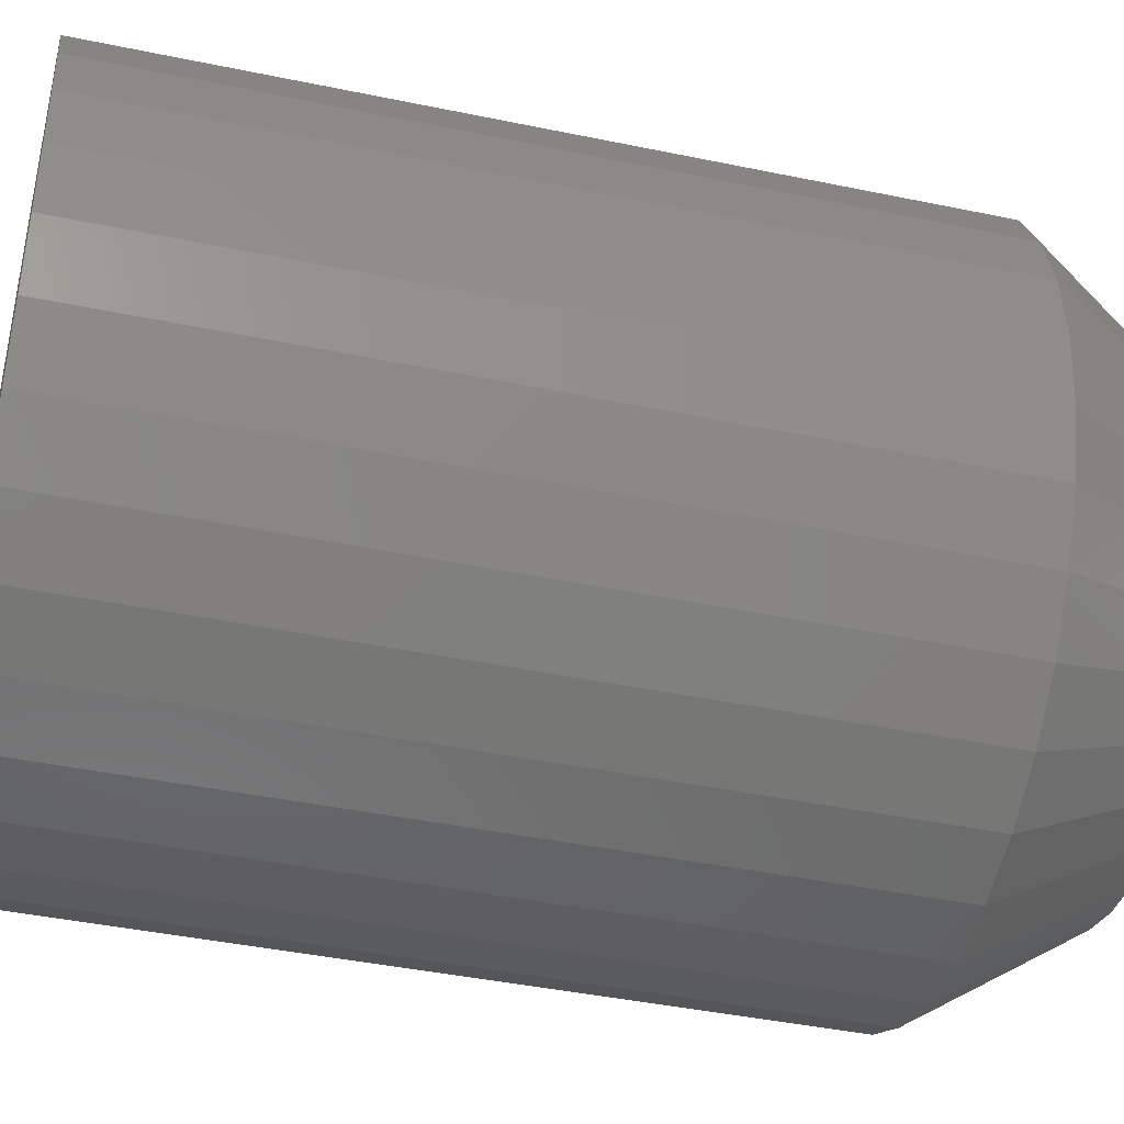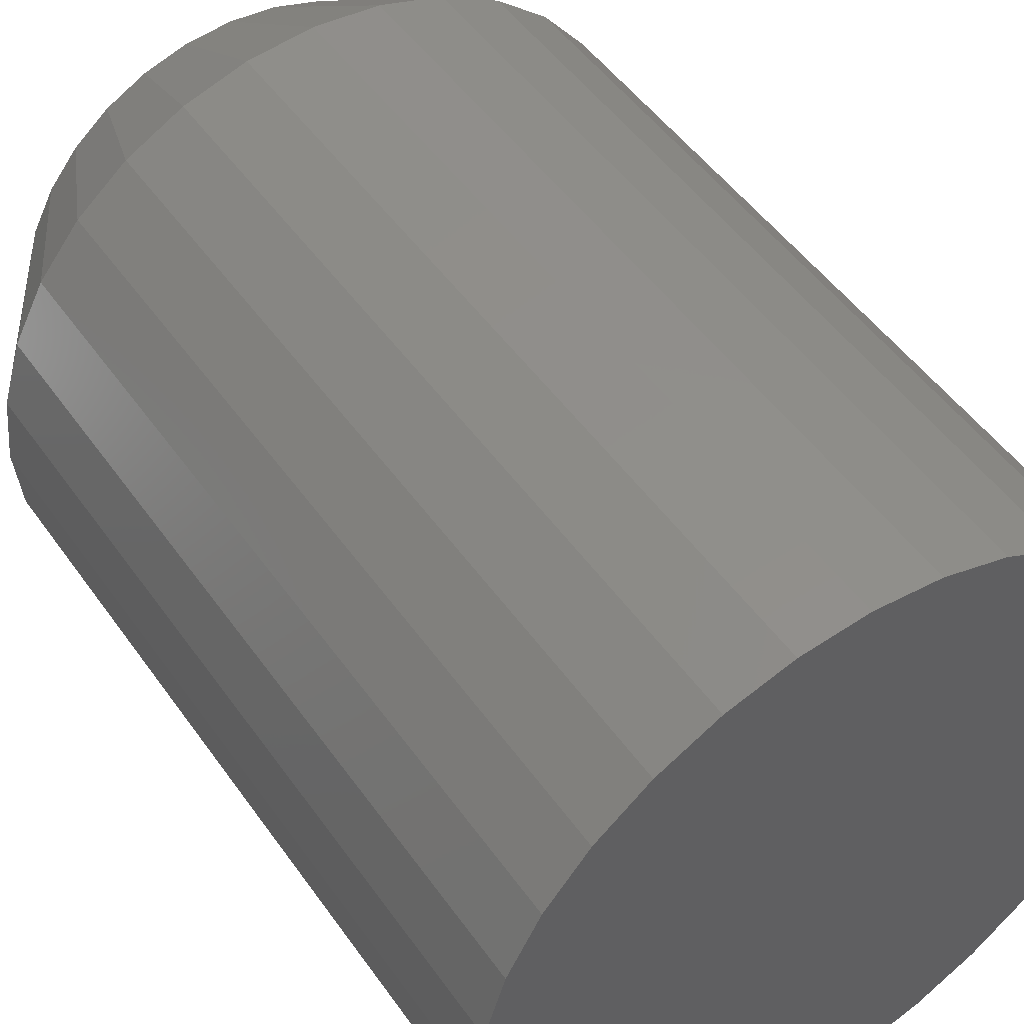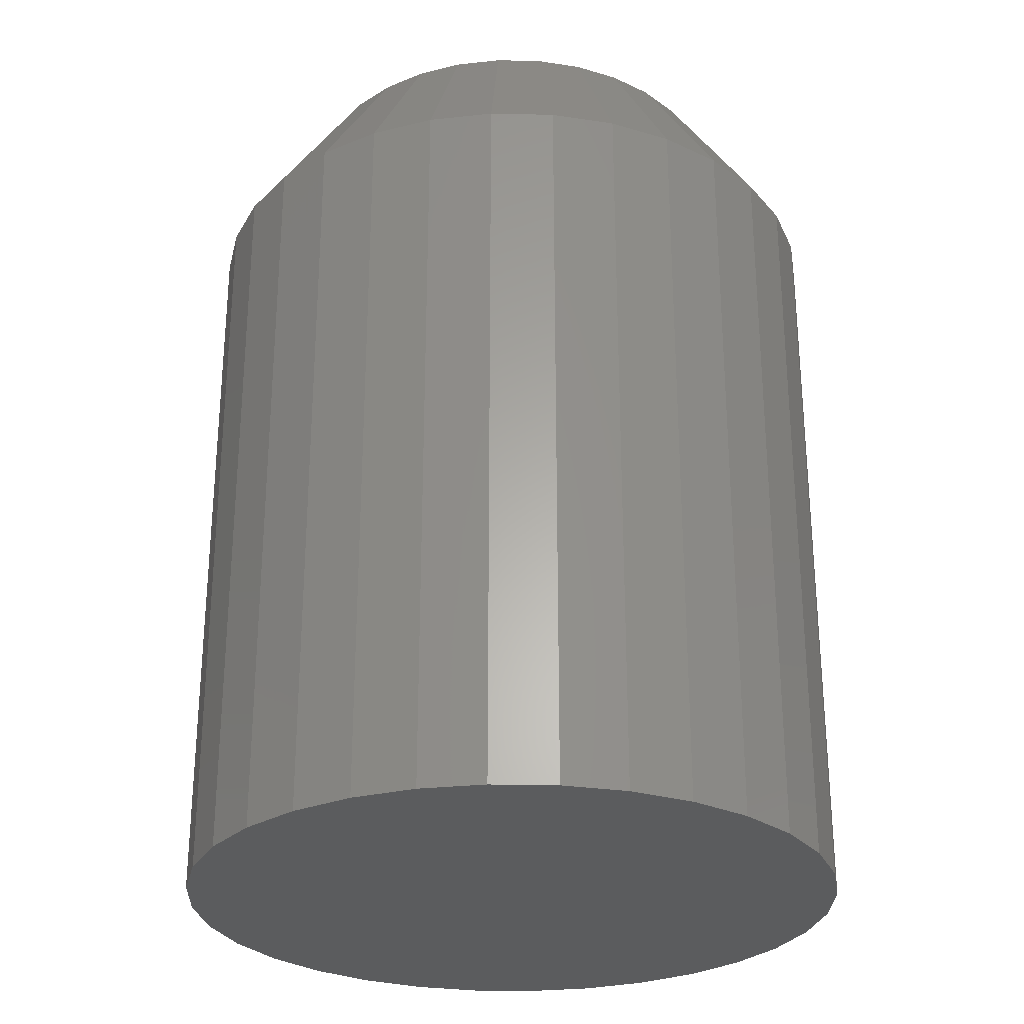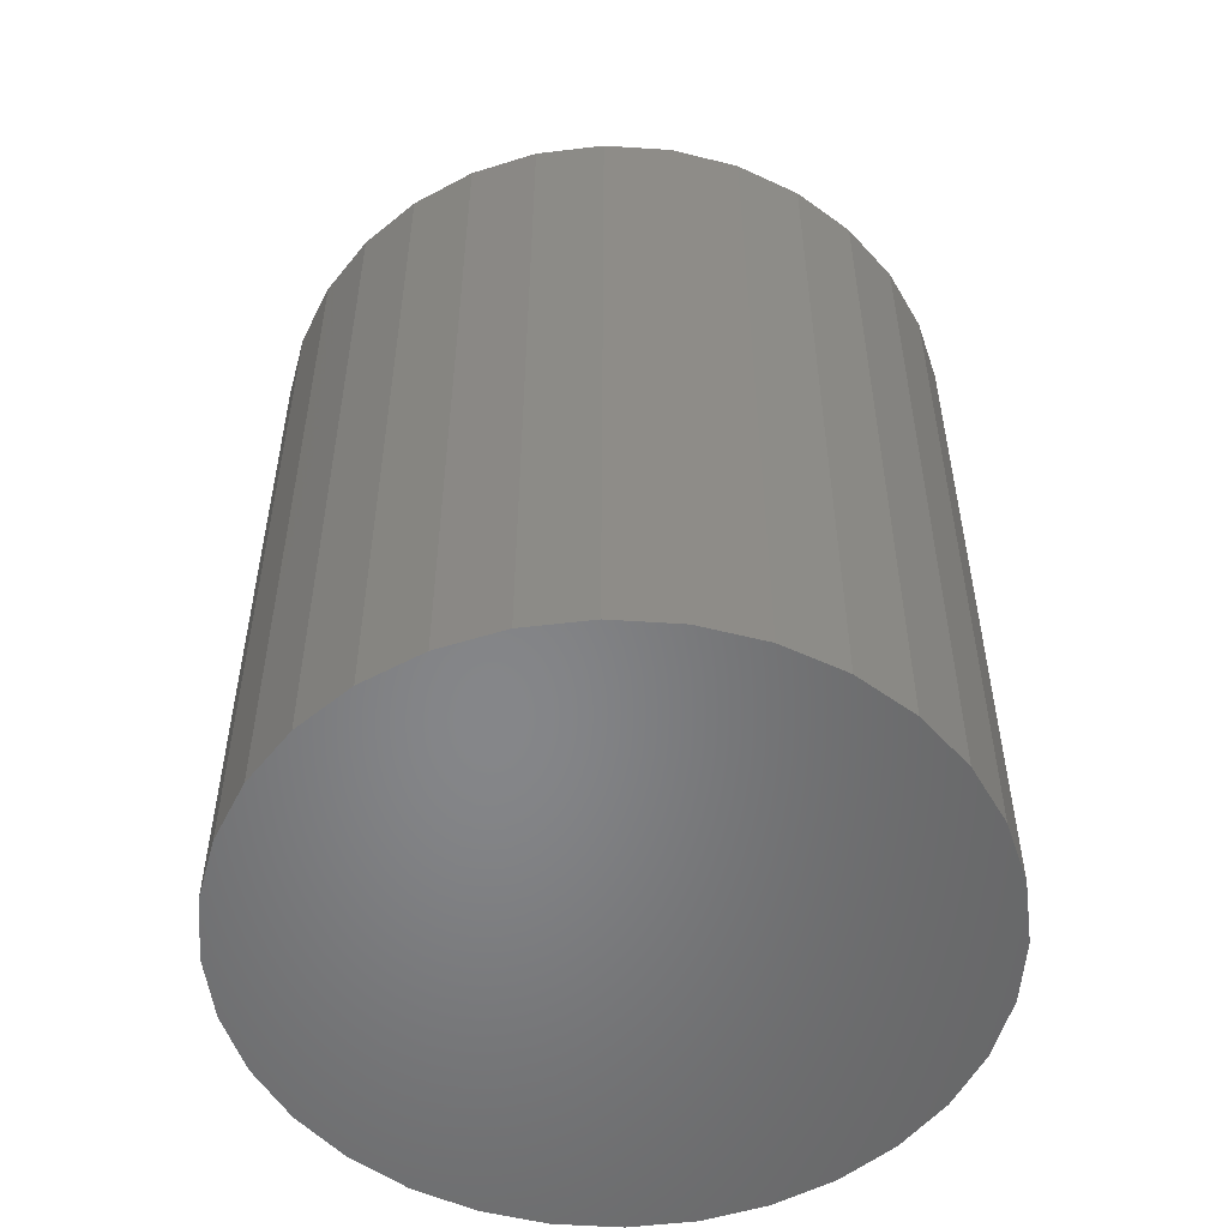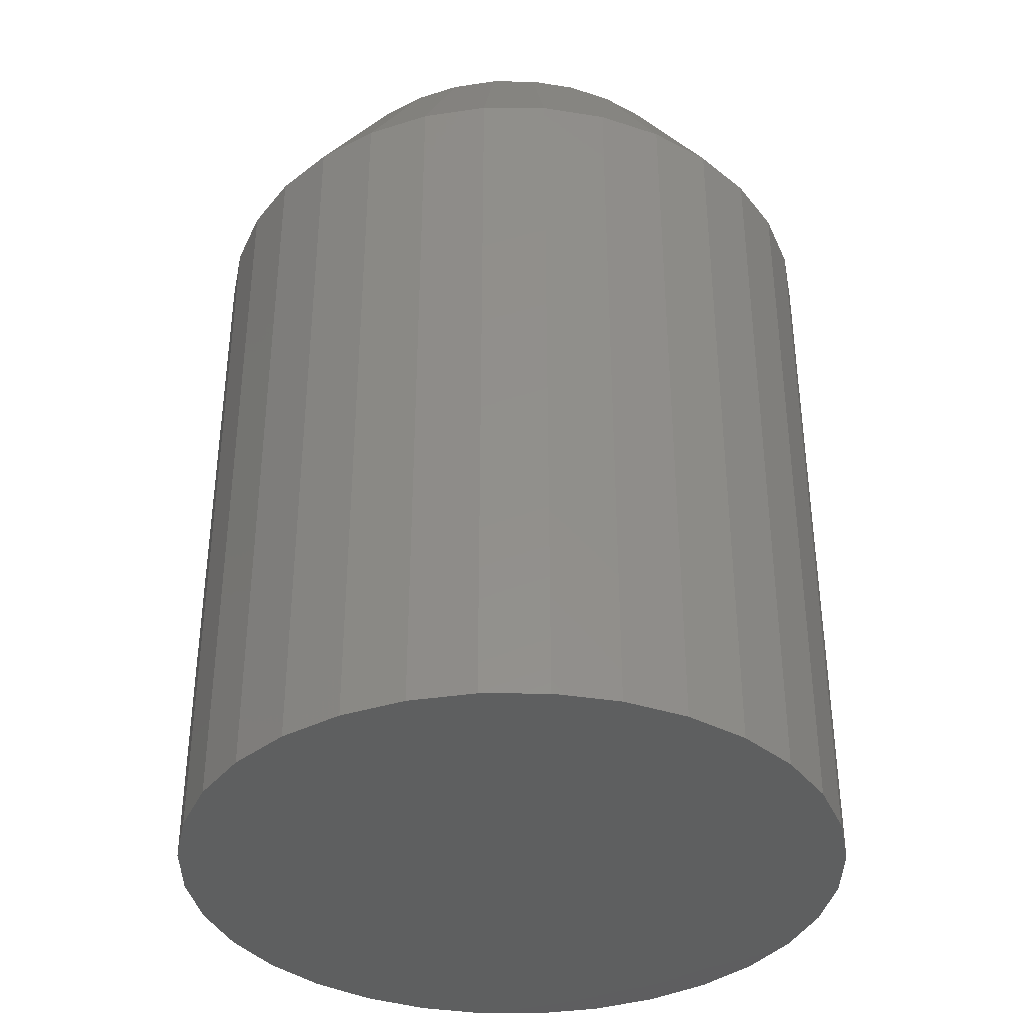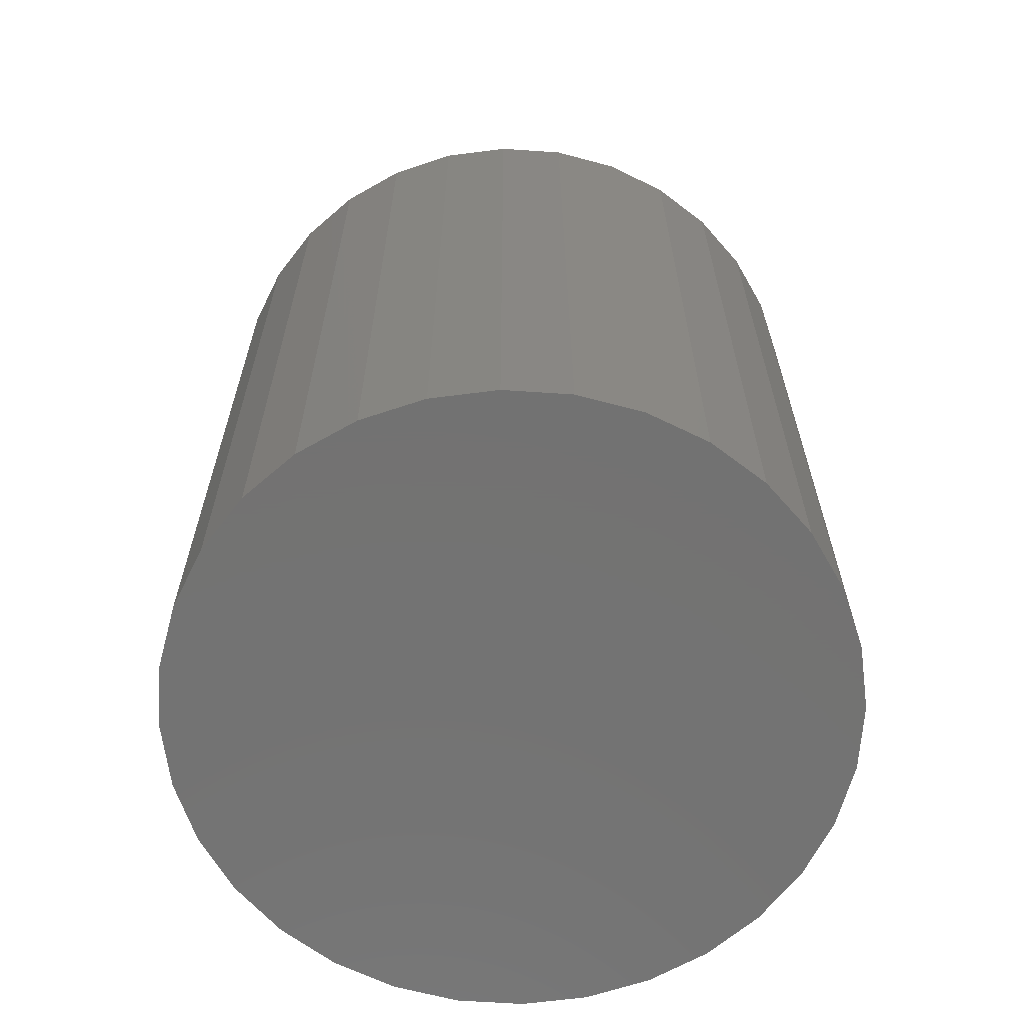
<metadata>
{"format":"stl","ext":"stl","renderer":"f3d","projection":"perspective","resolution":1024,"background":"white","views":[{"elev":-42.0,"azim":-104.1,"up":"+Y"},{"elev":49.4,"azim":146.3,"up":"+Y"},{"elev":-27.9,"azim":-41.2,"up":"+Z"},{"elev":-53.3,"azim":-99.6,"up":"+Z"},{"elev":-37.2,"azim":151.5,"up":"+Z"},{"elev":-64.7,"azim":13.0,"up":"+Z"}]}
</metadata>
<code>
# stl→obj: 96 verts, 188 faces
v -0.05245 0.3033 0.6016
v 0.06823 0.3033 0.6016
v 0.007895 0.3093 0.6016
v 0.1263 0.2857 0.6016
v -0.1105 0.2857 0.6016
v 0.1797 0.2572 0.6016
v -0.1639 0.2572 0.6016
v 0.2266 0.2187 0.6016
v -0.2108 0.2187 0.6016
v 0.2651 0.1718 0.6016
v -0.2493 0.1718 0.6016
v 0.2936 0.1184 0.6016
v -0.2779 0.1184 0.6016
v 0.3112 0.06034 0.6016
v -0.2955 0.06034 0.6016
v 0.3172 -3.104e-17 0.6016
v -0.3014 4.465e-07 0.6016
v 0.3112 -0.06034 0.6016
v -0.2955 -0.06034 0.6016
v 0.2936 -0.1184 0.6016
v -0.2779 -0.1184 0.6016
v 0.2651 -0.1718 0.6016
v -0.2493 -0.1718 0.6016
v 0.2266 -0.2187 0.6016
v -0.2108 -0.2187 0.6016
v 0.1797 -0.2572 0.6016
v -0.1639 -0.2572 0.6016
v 0.1263 -0.2857 0.6016
v -0.1105 -0.2857 0.6016
v 0.06823 -0.3033 0.6016
v -0.05245 -0.3033 0.6016
v 0.007895 -0.3093 0.6016
v 0.45 0 -0.6016
v 0.45 -1.083e-16 0.3984
v 0.4415 -0.08625 -0.6016
v 0.4415 -0.08625 0.3984
v 0.4163 -0.1692 -0.6016
v 0.4163 -0.1692 0.3984
v 0.3755 -0.2456 -0.6016
v 0.3755 -0.2456 0.3984
v 0.3205 -0.3126 -0.6016
v 0.3205 -0.3126 0.3984
v 0.2535 -0.3676 -0.6016
v 0.2535 -0.3676 0.3984
v 0.1771 -0.4085 -0.6016
v 0.1771 -0.4085 0.3984
v 0.09415 -0.4336 -0.6016
v 0.09415 -0.4336 0.3984
v 0.007895 -0.4421 -0.6016
v 0.007895 -0.4421 0.3984
v -0.07836 -0.4336 -0.6016
v -0.07836 -0.4336 0.3984
v -0.1613 -0.4085 -0.6016
v -0.1613 -0.4085 0.3984
v -0.2377 -0.3676 -0.6016
v -0.2377 -0.3676 0.3984
v -0.3047 -0.3126 -0.6016
v -0.3047 -0.3126 0.3984
v -0.3597 -0.2456 -0.6016
v -0.3597 -0.2456 0.3984
v -0.4006 -0.1692 -0.6016
v -0.4006 -0.1692 0.3984
v -0.4257 -0.08625 -0.6016
v -0.4257 -0.08625 0.3984
v -0.4342 5.414e-17 -0.6016
v -0.4342 -1.422e-16 0.3984
v -0.4257 0.08625 -0.6016
v -0.4257 0.08625 0.3984
v -0.4006 0.1692 -0.6016
v -0.4006 0.1692 0.3984
v -0.3597 0.2456 -0.6016
v -0.3597 0.2456 0.3984
v -0.3047 0.3126 -0.6016
v -0.3047 0.3126 0.3984
v -0.2377 0.3676 -0.6016
v -0.2377 0.3676 0.3984
v -0.1613 0.4085 -0.6016
v -0.1613 0.4085 0.3984
v -0.07836 0.4336 -0.6016
v -0.07836 0.4336 0.3984
v 0.007895 0.4421 -0.6016
v 0.007895 0.4421 0.3984
v 0.09415 0.4336 -0.6016
v 0.09415 0.4336 0.3984
v 0.1771 0.4085 -0.6016
v 0.1771 0.4085 0.3984
v 0.2535 0.3676 -0.6016
v 0.2535 0.3676 0.3984
v 0.3205 0.3126 -0.6016
v 0.3205 0.3126 0.3984
v 0.3755 0.2456 -0.6016
v 0.3755 0.2456 0.3984
v 0.4163 0.1692 -0.6016
v 0.4163 0.1692 0.3984
v 0.4415 0.08625 -0.6016
v 0.4415 0.08625 0.3984
f 1 2 3
f 2 1 4
f 4 1 5
f 4 5 6
f 6 5 7
f 6 7 8
f 8 7 9
f 8 9 10
f 10 9 11
f 10 11 12
f 12 11 13
f 12 13 14
f 14 13 15
f 14 15 16
f 16 15 17
f 16 17 18
f 18 17 19
f 18 19 20
f 20 19 21
f 20 21 22
f 22 21 23
f 22 23 24
f 24 23 25
f 24 25 26
f 26 25 27
f 26 27 28
f 28 27 29
f 28 29 30
f 30 29 31
f 30 31 32
f 33 34 35
f 35 34 36
f 35 36 37
f 37 36 38
f 37 38 39
f 39 38 40
f 39 40 41
f 41 40 42
f 41 42 43
f 43 42 44
f 43 44 45
f 45 44 46
f 45 46 47
f 47 46 48
f 47 48 49
f 49 48 50
f 49 50 51
f 51 50 52
f 51 52 53
f 53 52 54
f 53 54 55
f 55 54 56
f 55 56 57
f 57 56 58
f 57 58 59
f 59 58 60
f 59 60 61
f 61 60 62
f 61 62 63
f 63 62 64
f 63 64 65
f 65 64 66
f 65 66 67
f 67 66 68
f 67 68 69
f 69 68 70
f 69 70 71
f 71 70 72
f 71 72 73
f 73 72 74
f 73 74 75
f 75 74 76
f 75 76 77
f 77 76 78
f 77 78 79
f 79 78 80
f 79 80 81
f 81 80 82
f 81 82 83
f 83 82 84
f 83 84 85
f 85 84 86
f 85 86 87
f 87 86 88
f 87 88 89
f 89 88 90
f 89 90 91
f 91 90 92
f 91 92 93
f 93 92 94
f 93 94 95
f 95 94 96
f 95 96 33
f 33 96 34
f 44 28 46
f 46 28 30
f 46 30 48
f 48 30 32
f 48 32 50
f 50 32 31
f 50 31 52
f 28 44 26
f 26 44 42
f 26 42 24
f 24 42 40
f 24 40 22
f 22 40 38
f 22 38 20
f 20 38 36
f 20 36 18
f 18 36 34
f 18 34 16
f 25 56 27
f 27 56 54
f 27 54 29
f 29 54 52
f 29 52 31
f 56 25 58
f 58 25 23
f 58 23 60
f 60 23 21
f 60 21 62
f 62 21 19
f 62 19 64
f 64 19 17
f 64 17 66
f 76 5 78
f 78 5 1
f 78 1 80
f 80 1 3
f 80 3 82
f 82 3 2
f 82 2 84
f 5 76 7
f 7 76 74
f 7 74 9
f 9 74 72
f 9 72 11
f 11 72 70
f 11 70 13
f 13 70 68
f 13 68 15
f 15 68 66
f 15 66 17
f 8 88 6
f 6 88 86
f 6 86 4
f 4 86 84
f 4 84 2
f 88 8 90
f 90 8 10
f 90 10 92
f 92 10 12
f 92 12 94
f 94 12 14
f 94 14 96
f 96 14 16
f 96 16 34
f 81 83 79
f 49 51 47
f 47 51 53
f 47 53 45
f 45 53 55
f 45 55 43
f 43 55 57
f 43 57 41
f 41 57 59
f 41 59 39
f 39 59 61
f 39 61 37
f 37 61 63
f 37 63 35
f 35 63 65
f 35 65 33
f 33 65 67
f 33 67 95
f 95 67 69
f 95 69 93
f 93 69 71
f 93 71 91
f 91 71 73
f 91 73 89
f 89 73 75
f 89 75 87
f 87 75 77
f 87 77 85
f 85 77 79
f 85 79 83

</code>
